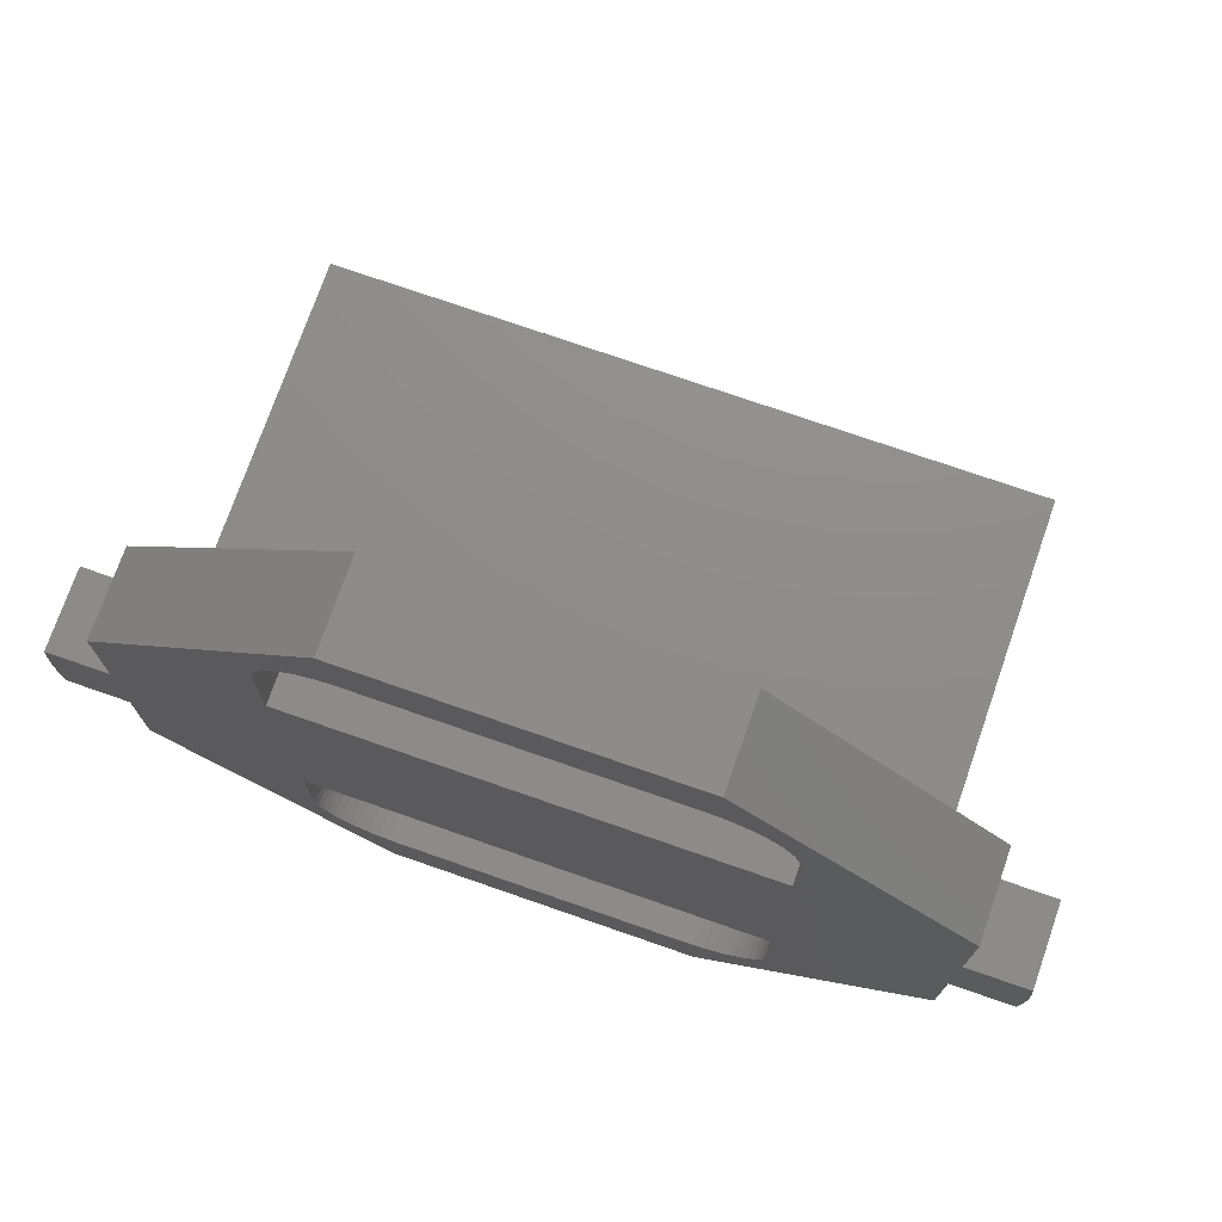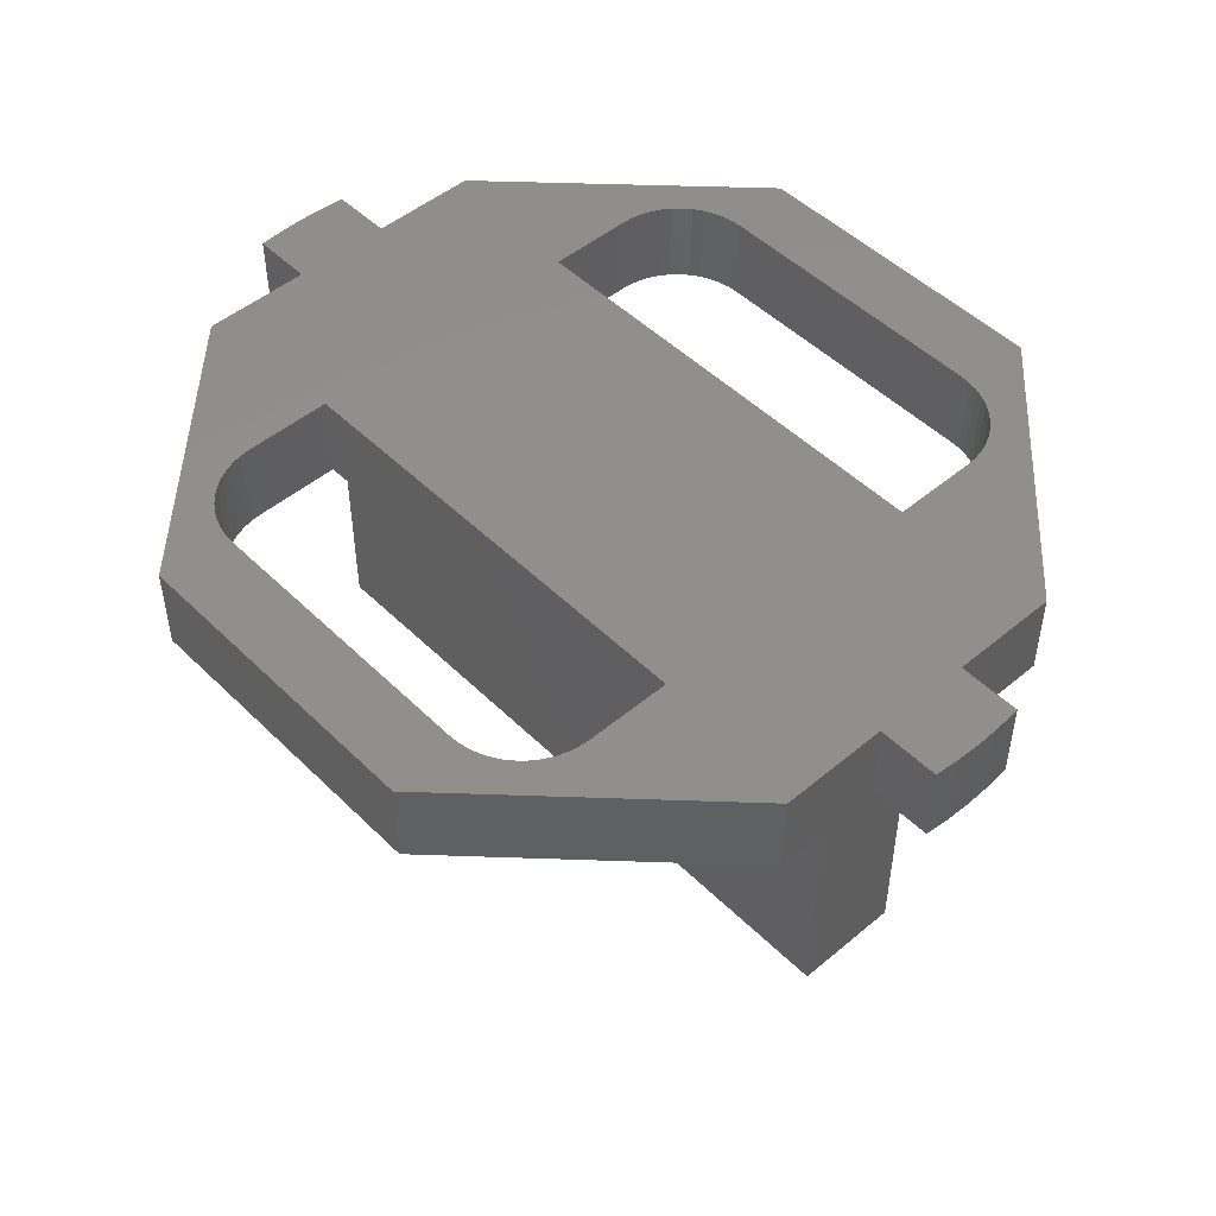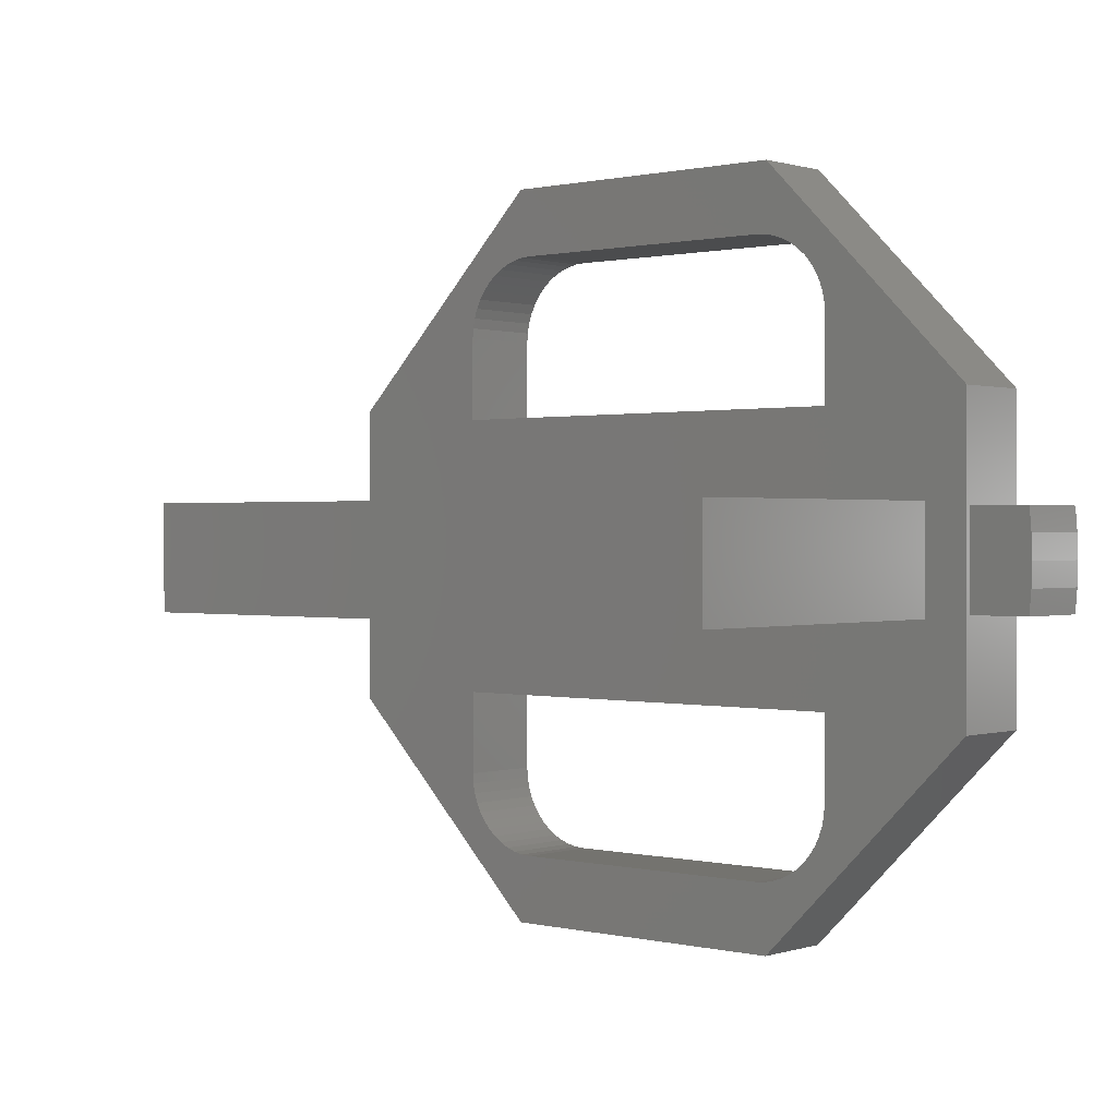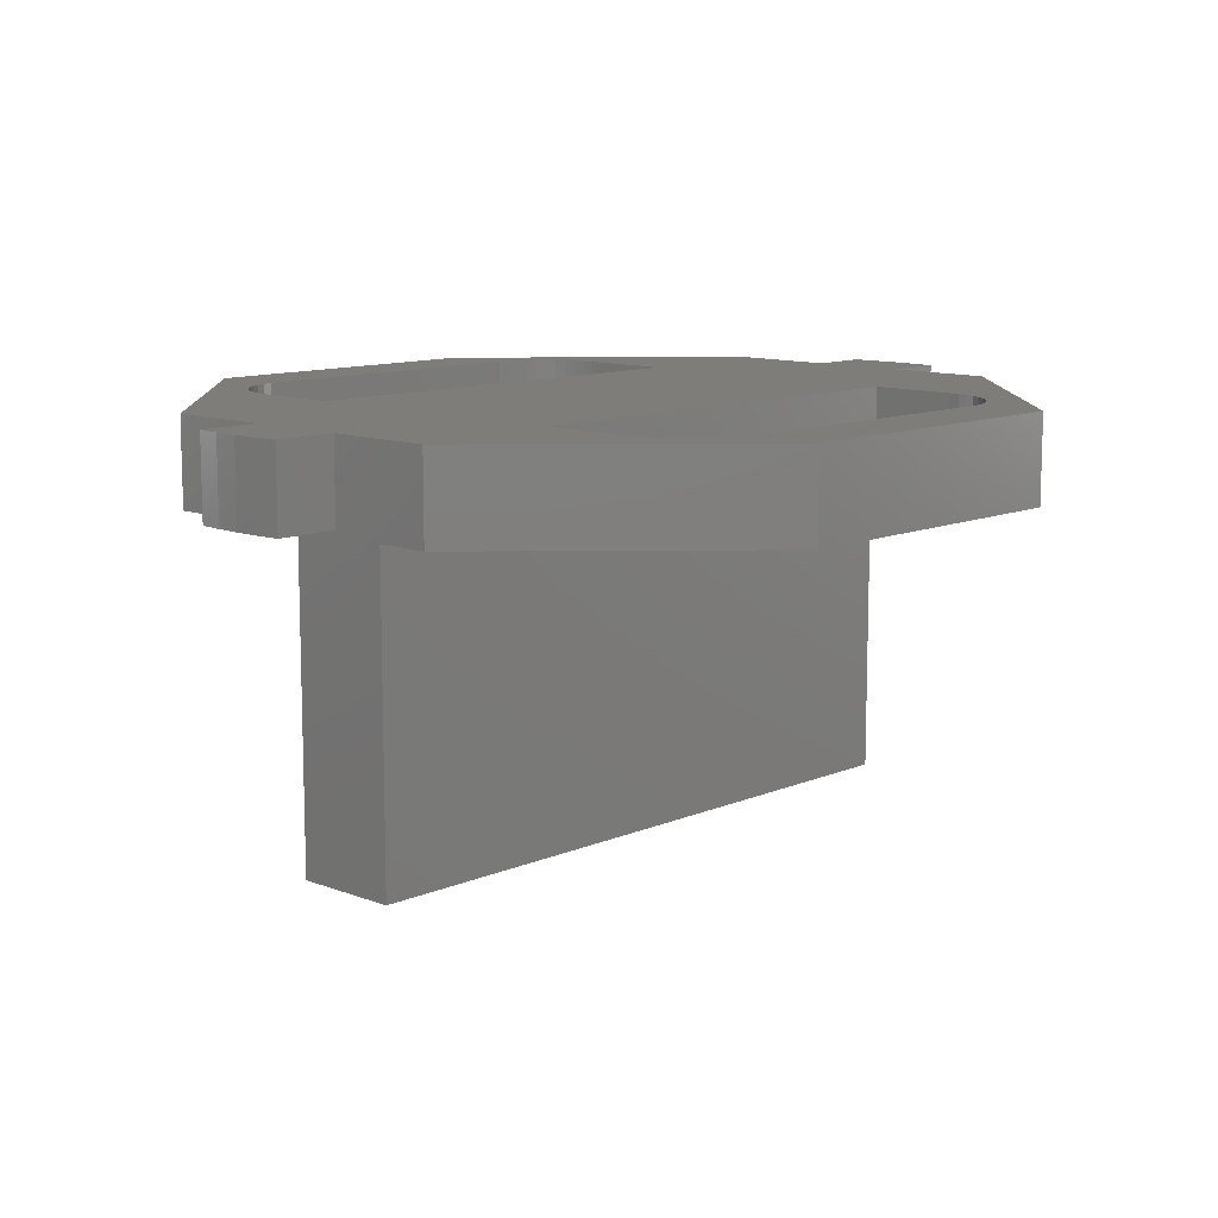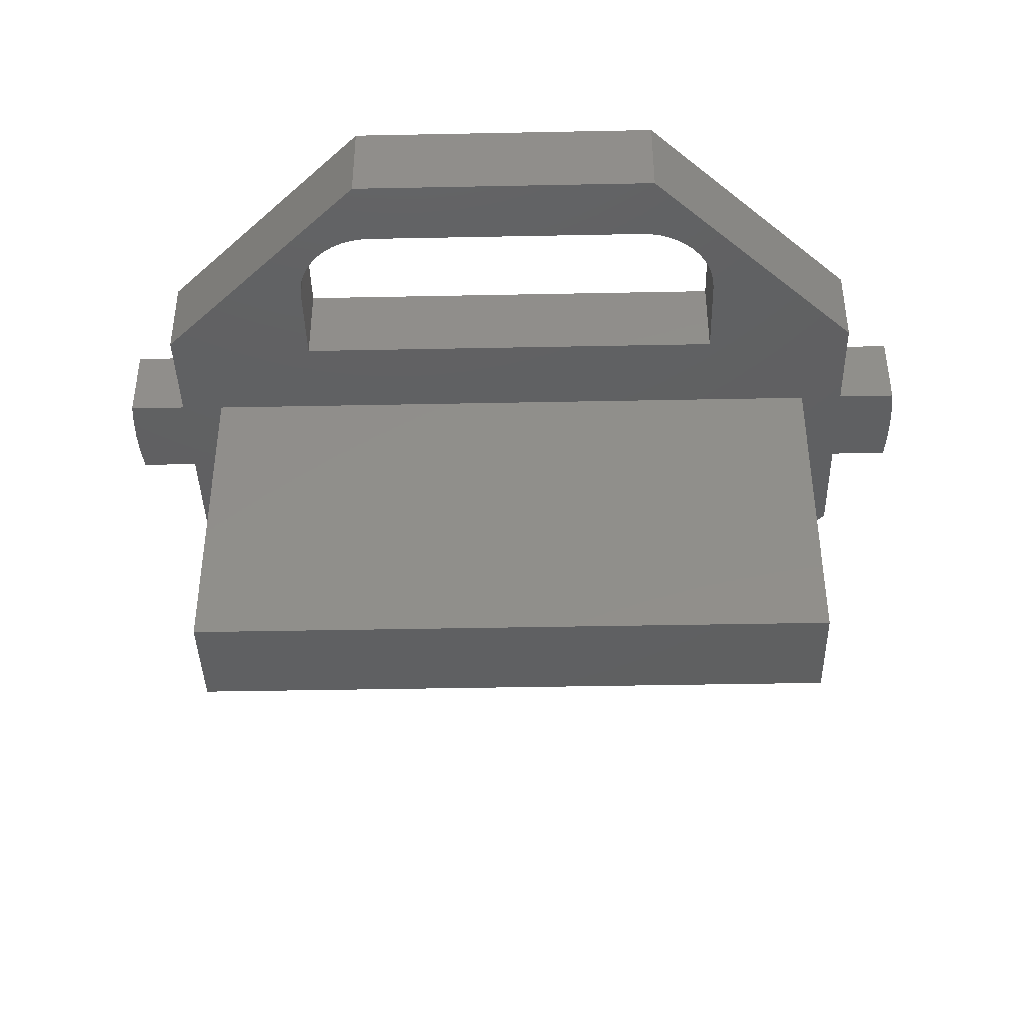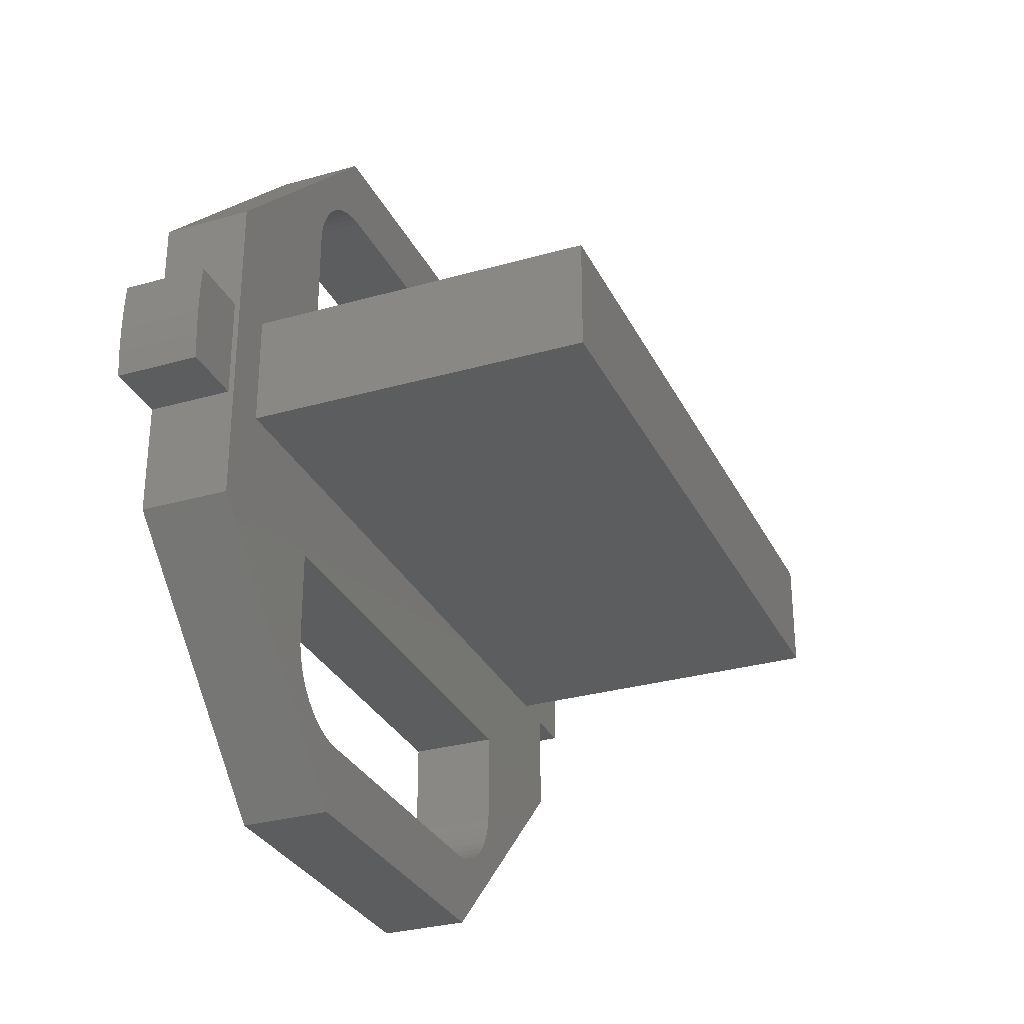
<metadata>
{"format":"stl","ext":"stl","renderer":"f3d","projection":"perspective","resolution":1024,"background":"white","views":[{"elev":74.2,"azim":-160.8,"up":"+Z"},{"elev":49.0,"azim":-132.8,"up":"+Y"},{"elev":0.6,"azim":41.2,"up":"+Z"},{"elev":10.9,"azim":-46.5,"up":"+Y"},{"elev":-40.6,"azim":-178.6,"up":"+Y"},{"elev":-30.4,"azim":-67.6,"up":"+Z"}]}
</metadata>
<code>
# stl→obj: 164 verts, 332 faces
v -7.071 44.19 -0.9173
v -8.208 44.19 -0.9173
v -7.071 45.69 -0.9173
v -8.208 45.69 -0.9173
v -8.246 45.69 -0.4594
v -8.246 44.19 -0.4594
v -8.259 45.69 -1.749e-14
v -8.259 44.19 -1.693e-14
v -8.246 45.69 0.4594
v -8.246 44.19 0.4594
v -8.208 45.69 0.9173
v -8.208 44.19 0.9173
v -7.071 44.19 0.9173
v -7.071 45.69 0.9173
v 7.071 44.19 0.9173
v 8.208 44.19 0.9173
v 7.071 45.69 0.9173
v 8.208 45.69 0.9173
v 8.246 45.69 0.4594
v 8.246 44.19 0.4594
v 8.259 45.69 -2.776e-16
v 8.259 44.19 -2.776e-16
v 8.246 45.69 -0.4594
v 8.246 44.19 -0.4594
v 8.208 45.69 -0.9173
v 8.208 44.19 -0.9173
v 7.071 44.19 -0.9173
v 7.071 45.69 -0.9173
v -6.25 44.09 1
v -6.25 44.09 -1
v -6.25 38 1
v -6.25 38 -1
v 6.25 44.09 1
v 6.25 38 1
v 6.25 44.09 -1
v 6.25 38 -1
v 2.896 44.09 5.757
v 2.929 44.09 7.071
v 2.7 44.09 5.77
v -2.929 44.09 7.071
v -2.7 44.09 5.77
v -2.896 44.09 5.757
v -3.088 44.09 5.719
v -3.274 44.09 5.656
v -3.45 44.09 5.569
v -3.613 44.09 5.46
v -3.761 44.09 5.331
v -3.89 44.09 5.183
v -7.071 44.09 2.929
v -3.999 44.09 5.02
v -4.086 44.09 4.844
v -4.149 44.09 4.658
v -4.187 44.09 4.466
v -4.2 44.09 4.27
v -4.2 44.09 2.67
v 4.2 44.09 2.67
v 7.071 44.09 2.929
v 7.071 44.09 -2.929
v 4.2 44.09 -2.67
v 4.2 44.09 -4.27
v 3.088 44.09 5.719
v 3.274 44.09 5.656
v 3.45 44.09 5.569
v 3.613 44.09 5.46
v 3.761 44.09 5.331
v 3.89 44.09 5.183
v 3.999 44.09 5.02
v 4.086 44.09 4.844
v 4.149 44.09 4.658
v 4.187 44.09 4.466
v 4.2 44.09 4.27
v 2.7 44.09 -5.77
v -2.7 44.09 -5.77
v -2.929 44.09 -7.071
v -2.896 44.09 -5.757
v -3.088 44.09 -5.719
v -3.274 44.09 -5.656
v -3.45 44.09 -5.569
v -3.613 44.09 -5.46
v -3.761 44.09 -5.331
v -3.89 44.09 -5.183
v -7.071 44.09 -2.929
v -3.999 44.09 -5.02
v -4.086 44.09 -4.844
v -4.149 44.09 -4.658
v -4.187 44.09 -4.466
v -4.2 44.09 -4.27
v -4.2 44.09 -2.67
v 4.187 44.09 -4.466
v 4.149 44.09 -4.658
v 4.086 44.09 -4.844
v 3.999 44.09 -5.02
v 3.89 44.09 -5.183
v 2.929 44.09 -7.071
v 3.761 44.09 -5.331
v 3.613 44.09 -5.46
v 3.45 44.09 -5.569
v 3.274 44.09 -5.656
v 3.088 44.09 -5.719
v 2.896 44.09 -5.757
v -2.929 45.69 7.071
v 2.929 45.69 7.071
v 7.071 45.69 2.929
v 7.071 45.69 -2.929
v 2.929 45.69 -7.071
v -4.2 45.69 4.27
v -4.2 45.69 2.67
v 4.2 45.69 2.67
v 4.2 45.69 4.27
v 4.2 45.69 -4.27
v 4.2 45.69 -2.67
v -4.2 45.69 -2.67
v -4.2 45.69 -4.27
v 4.187 45.69 4.466
v 4.149 45.69 4.658
v 4.086 45.69 4.844
v 3.999 45.69 5.02
v 3.89 45.69 5.183
v 3.761 45.69 5.331
v 3.613 45.69 5.46
v 3.45 45.69 5.569
v 3.274 45.69 5.656
v 3.088 45.69 5.719
v 2.896 45.69 5.757
v 2.7 45.69 5.77
v -2.7 45.69 5.77
v -2.896 45.69 5.757
v -3.088 45.69 5.719
v -3.274 45.69 5.656
v -3.45 45.69 5.569
v -3.613 45.69 5.46
v -3.761 45.69 5.331
v -3.89 45.69 5.183
v -3.999 45.69 5.02
v -4.086 45.69 4.844
v -4.149 45.69 4.658
v -4.187 45.69 4.466
v 2.7 45.69 -5.77
v 2.896 45.69 -5.757
v 3.088 45.69 -5.719
v 3.274 45.69 -5.656
v 3.45 45.69 -5.569
v 3.613 45.69 -5.46
v 3.761 45.69 -5.331
v 3.89 45.69 -5.183
v 3.999 45.69 -5.02
v 4.086 45.69 -4.844
v 4.149 45.69 -4.658
v 4.187 45.69 -4.466
v -4.187 45.69 -4.466
v -4.149 45.69 -4.658
v -4.086 45.69 -4.844
v -3.999 45.69 -5.02
v -3.89 45.69 -5.183
v -3.761 45.69 -5.331
v -3.613 45.69 -5.46
v -3.45 45.69 -5.569
v -3.274 45.69 -5.656
v -3.088 45.69 -5.719
v -2.896 45.69 -5.757
v -2.7 45.69 -5.77
v -7.071 45.69 2.929
v -7.071 45.69 -2.929
v -2.929 45.69 -7.071
f 1 2 3
f 3 2 4
f 4 2 5
f 5 2 6
f 5 6 7
f 7 6 8
f 7 8 9
f 9 8 10
f 9 10 11
f 11 10 12
f 12 13 11
f 11 13 14
f 12 10 13
f 13 10 8
f 13 8 1
f 1 8 6
f 1 6 2
f 15 16 17
f 17 16 18
f 18 16 19
f 19 16 20
f 19 20 21
f 21 20 22
f 21 22 23
f 23 22 24
f 23 24 25
f 25 24 26
f 26 27 25
f 25 27 28
f 26 24 27
f 27 24 22
f 27 22 15
f 15 22 20
f 15 20 16
f 29 30 31
f 31 30 32
f 33 29 34
f 34 29 31
f 35 33 36
f 36 33 34
f 30 35 32
f 32 35 36
f 37 38 39
f 39 38 40
f 39 40 41
f 41 40 42
f 42 40 43
f 43 40 44
f 44 40 45
f 45 40 46
f 46 40 47
f 47 40 48
f 48 40 49
f 48 49 50
f 50 49 51
f 51 49 52
f 52 49 53
f 53 49 54
f 54 49 55
f 55 49 29
f 55 29 56
f 56 29 33
f 56 33 57
f 57 33 35
f 57 35 58
f 58 35 59
f 58 59 60
f 37 61 38
f 38 61 62
f 38 62 63
f 63 64 38
f 38 64 65
f 38 65 66
f 38 66 57
f 57 66 67
f 57 67 68
f 68 69 57
f 57 69 70
f 57 70 71
f 71 56 57
f 72 73 74
f 74 73 75
f 74 75 76
f 76 77 74
f 74 77 78
f 74 78 79
f 79 80 74
f 74 80 81
f 74 81 82
f 82 81 83
f 82 83 84
f 84 85 82
f 82 85 86
f 82 86 87
f 87 88 82
f 82 88 30
f 82 30 29
f 88 59 30
f 30 59 35
f 60 89 58
f 58 89 90
f 58 90 91
f 91 92 58
f 58 92 93
f 58 93 94
f 94 93 95
f 94 95 96
f 96 97 94
f 94 97 98
f 94 98 99
f 99 100 94
f 94 100 72
f 94 72 74
f 49 82 29
f 40 38 101
f 101 38 102
f 38 57 102
f 102 57 103
f 17 103 15
f 15 103 57
f 15 57 58
f 15 58 27
f 27 58 104
f 27 104 28
f 58 94 104
f 104 94 105
f 54 55 106
f 106 55 107
f 55 56 107
f 107 56 108
f 56 71 108
f 108 71 109
f 60 59 110
f 110 59 111
f 59 88 111
f 111 88 112
f 88 87 112
f 112 87 113
f 109 71 114
f 114 71 70
f 114 70 115
f 115 70 69
f 115 69 116
f 116 69 68
f 116 68 117
f 117 68 67
f 117 67 118
f 118 67 66
f 118 66 119
f 119 66 65
f 119 65 120
f 120 65 64
f 120 64 121
f 121 64 63
f 121 63 122
f 122 63 62
f 122 62 123
f 123 62 61
f 123 61 124
f 124 61 37
f 124 37 125
f 125 37 39
f 39 41 125
f 125 41 126
f 126 41 127
f 127 41 42
f 127 42 128
f 128 42 43
f 128 43 129
f 129 43 44
f 129 44 130
f 130 44 45
f 130 45 131
f 131 45 46
f 131 46 132
f 132 46 47
f 132 47 133
f 133 47 48
f 133 48 134
f 134 48 50
f 134 50 135
f 135 50 51
f 135 51 136
f 136 51 52
f 136 52 137
f 137 52 53
f 137 53 106
f 106 53 54
f 138 72 139
f 139 72 100
f 139 100 140
f 140 100 99
f 140 99 141
f 141 99 98
f 141 98 142
f 142 98 97
f 142 97 143
f 143 97 96
f 143 96 144
f 144 96 95
f 144 95 145
f 145 95 93
f 145 93 146
f 146 93 92
f 146 92 147
f 147 92 91
f 147 91 148
f 148 91 90
f 148 90 149
f 149 90 89
f 149 89 110
f 110 89 60
f 113 87 150
f 150 87 86
f 150 86 151
f 151 86 85
f 151 85 152
f 152 85 84
f 152 84 153
f 153 84 83
f 153 83 154
f 154 83 81
f 154 81 155
f 155 81 80
f 155 80 156
f 156 80 79
f 156 79 157
f 157 79 78
f 157 78 158
f 158 78 77
f 158 77 159
f 159 77 76
f 159 76 160
f 160 76 75
f 160 75 161
f 161 75 73
f 73 72 161
f 161 72 138
f 49 40 162
f 162 40 101
f 3 163 1
f 1 163 82
f 1 82 49
f 1 49 13
f 13 49 162
f 13 162 14
f 74 82 164
f 164 82 163
f 94 74 105
f 105 74 164
f 31 32 34
f 34 32 36
f 164 138 105
f 105 138 139
f 105 139 140
f 163 154 164
f 164 154 155
f 164 155 156
f 3 112 163
f 163 112 113
f 163 113 150
f 4 5 3
f 3 5 7
f 3 7 14
f 14 7 9
f 14 9 11
f 162 107 14
f 14 107 112
f 14 112 3
f 101 133 162
f 162 133 134
f 162 134 135
f 102 125 101
f 101 125 126
f 101 126 127
f 103 118 102
f 102 118 119
f 102 119 120
f 17 108 103
f 103 108 109
f 103 109 114
f 18 19 17
f 17 19 21
f 17 21 28
f 28 21 23
f 28 23 25
f 104 111 28
f 28 111 108
f 28 108 17
f 105 145 104
f 104 145 146
f 104 146 147
f 127 128 101
f 101 128 129
f 101 129 130
f 130 131 101
f 101 131 132
f 101 132 133
f 135 136 162
f 162 136 137
f 162 137 106
f 106 107 162
f 112 107 111
f 111 107 108
f 114 115 103
f 103 115 116
f 103 116 117
f 117 118 103
f 120 121 102
f 102 121 122
f 102 122 123
f 123 124 102
f 102 124 125
f 149 110 104
f 104 110 111
f 150 151 163
f 163 151 152
f 163 152 153
f 153 154 163
f 156 157 164
f 164 157 158
f 164 158 159
f 159 160 164
f 164 160 161
f 164 161 138
f 140 141 105
f 105 141 142
f 105 142 143
f 143 144 105
f 105 144 145
f 147 148 104
f 104 148 149

</code>
